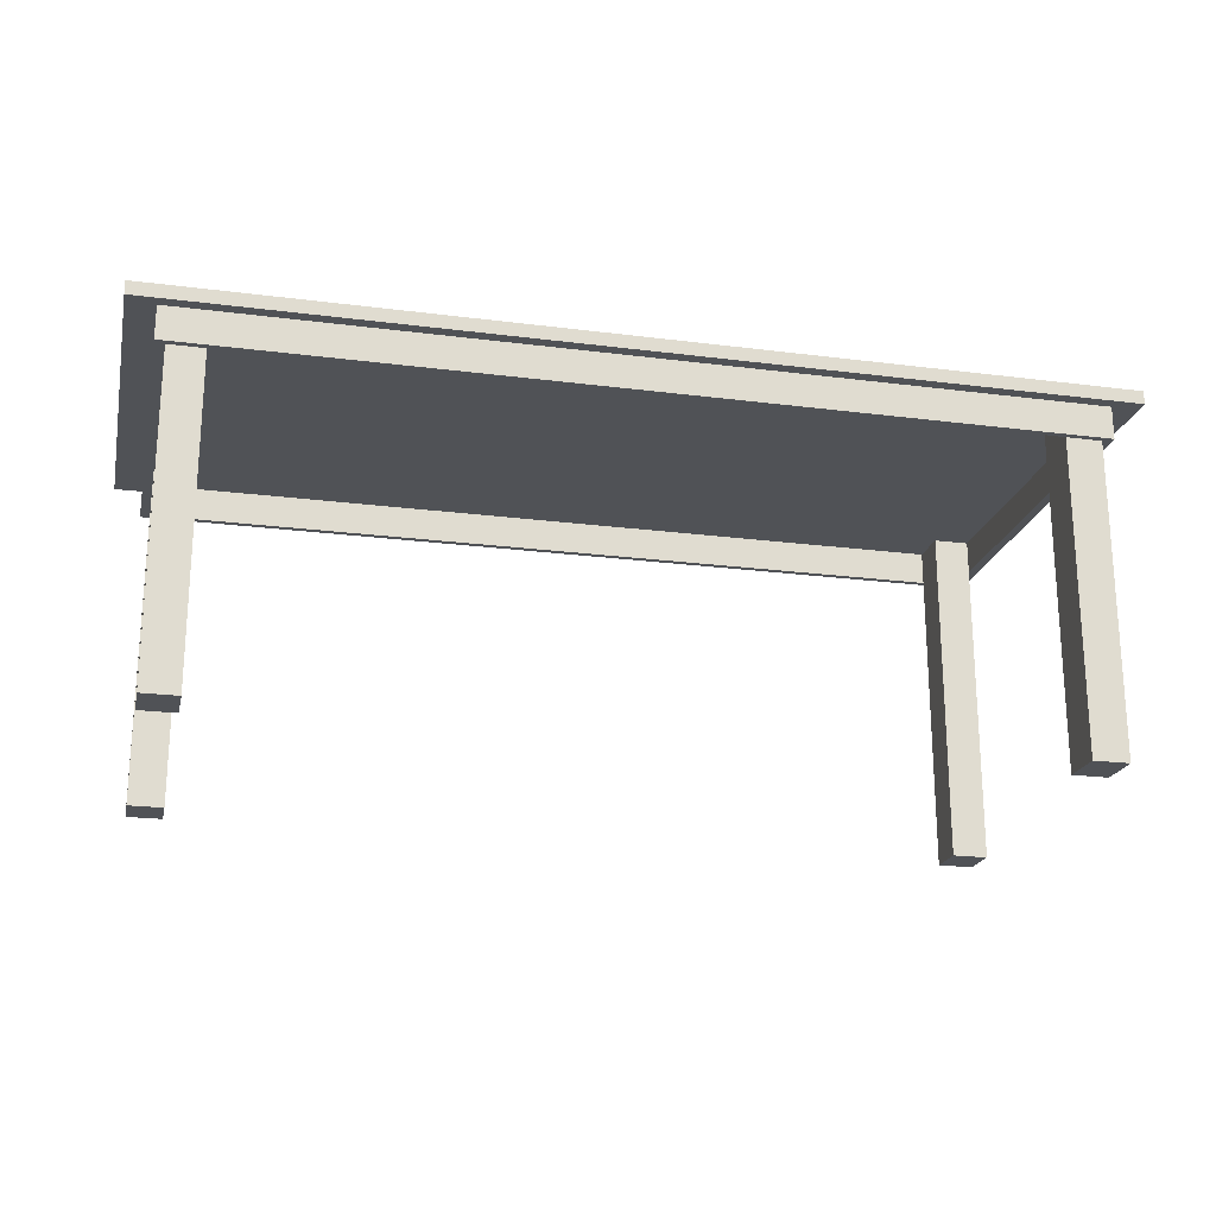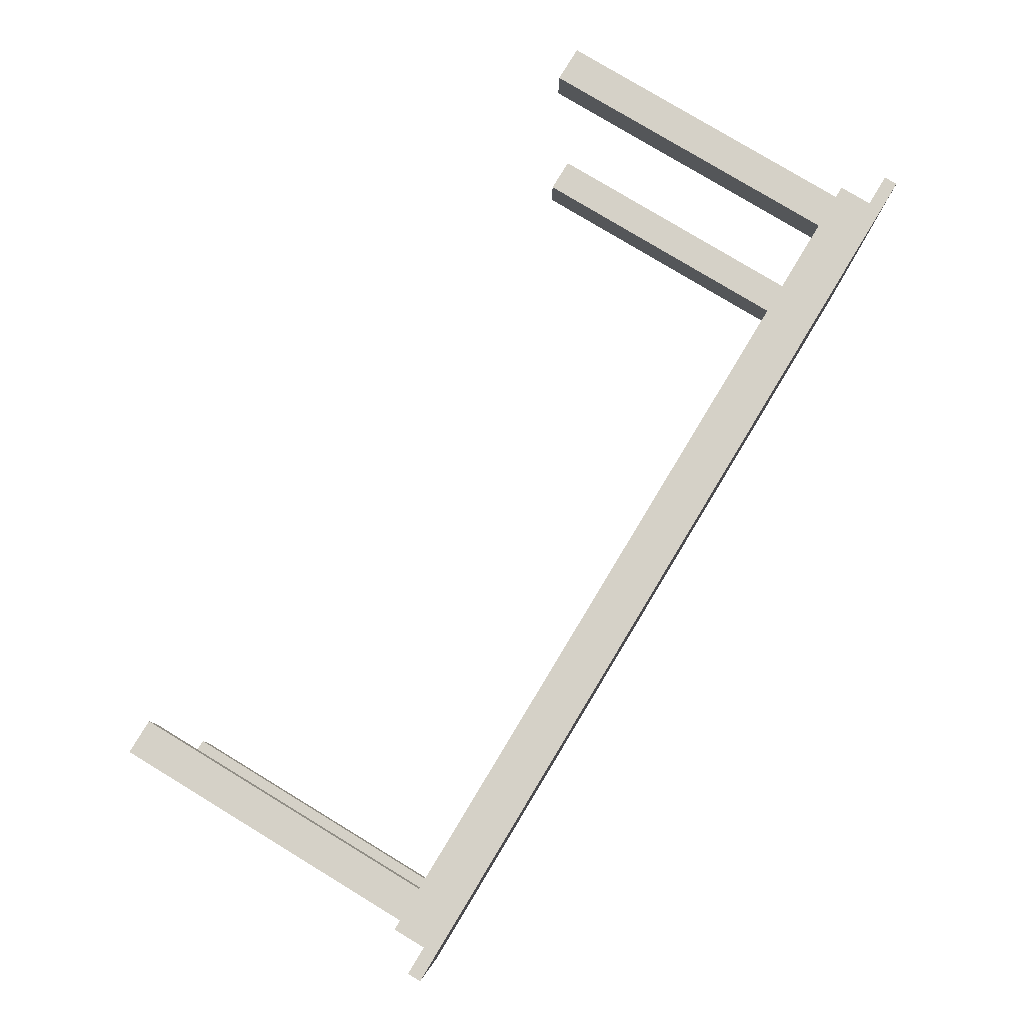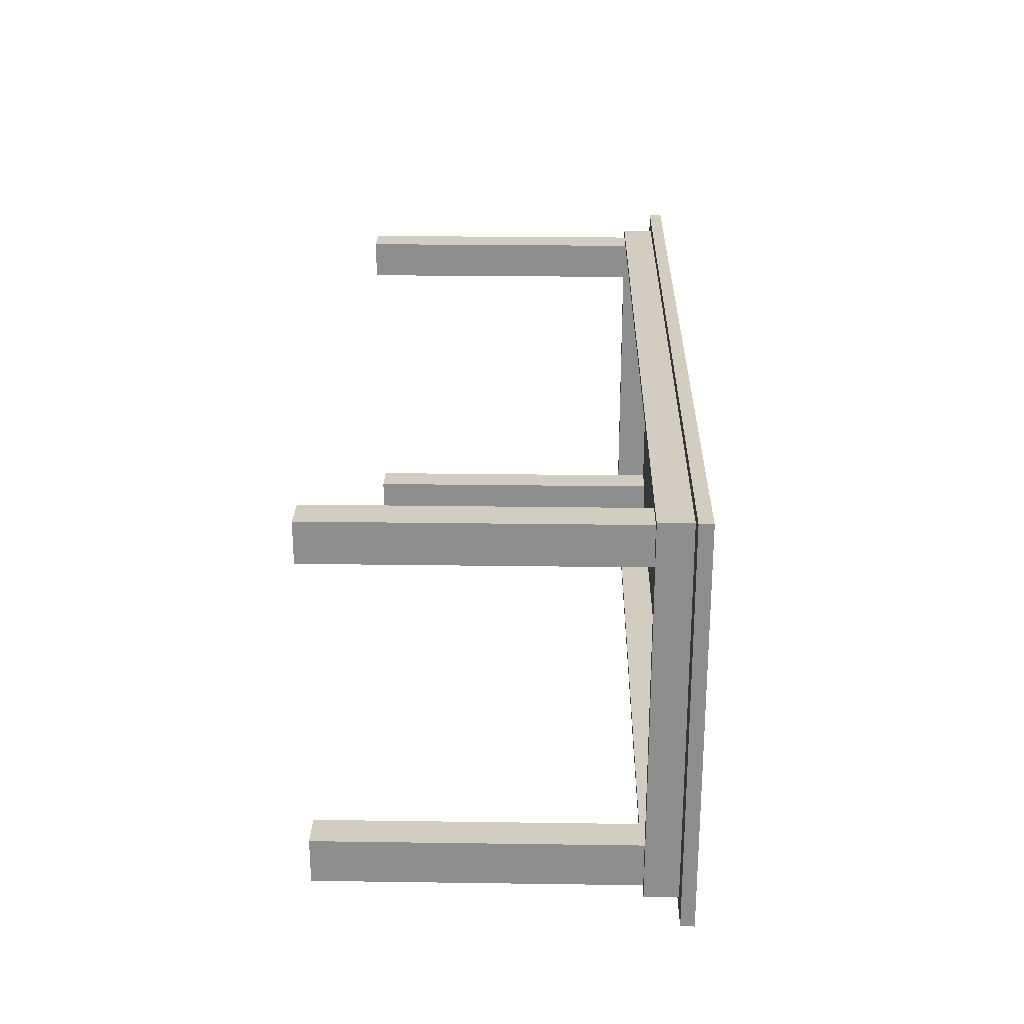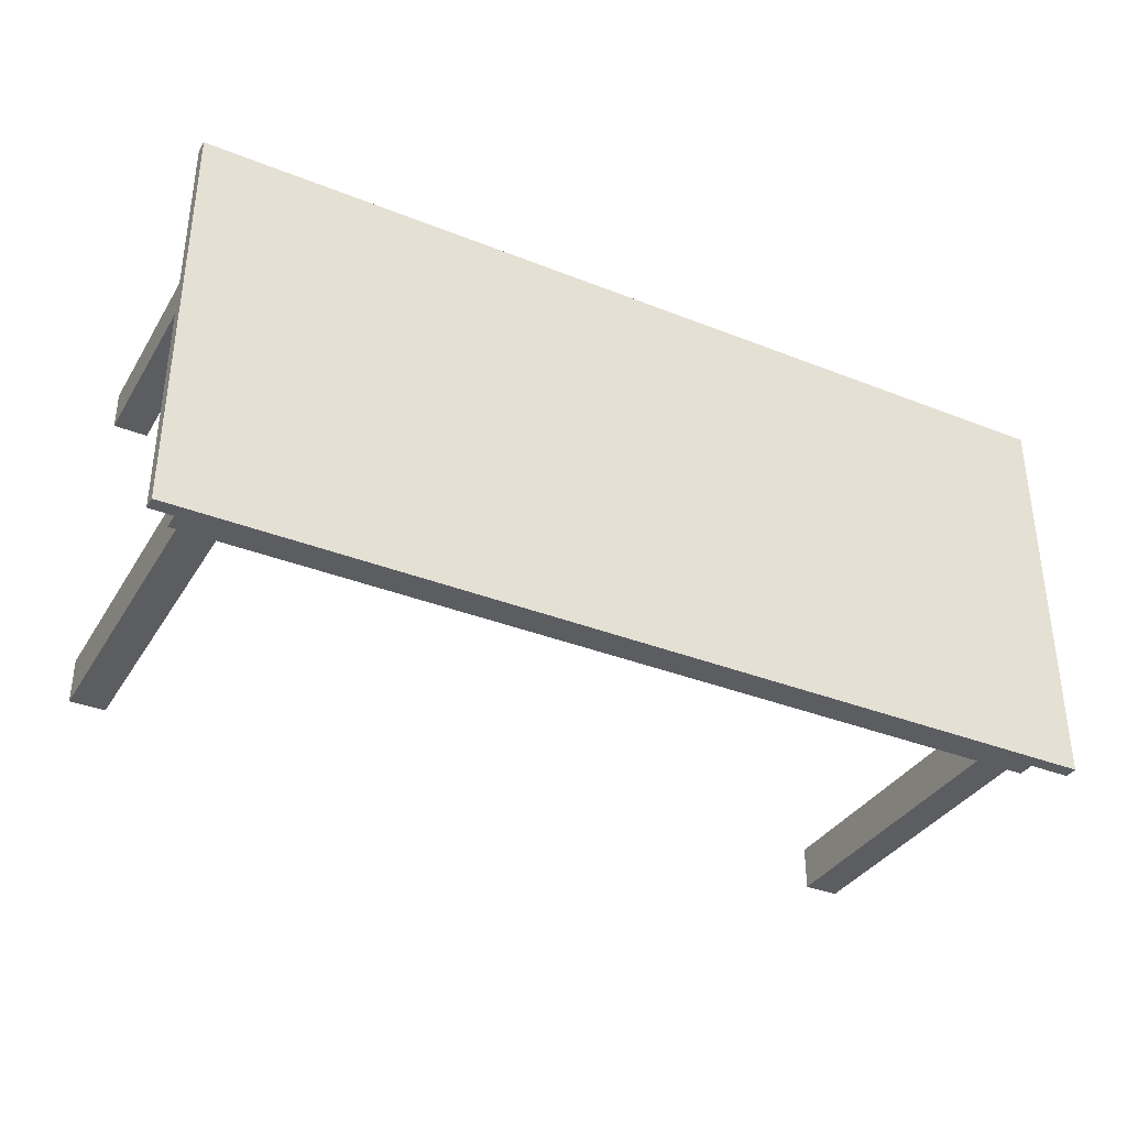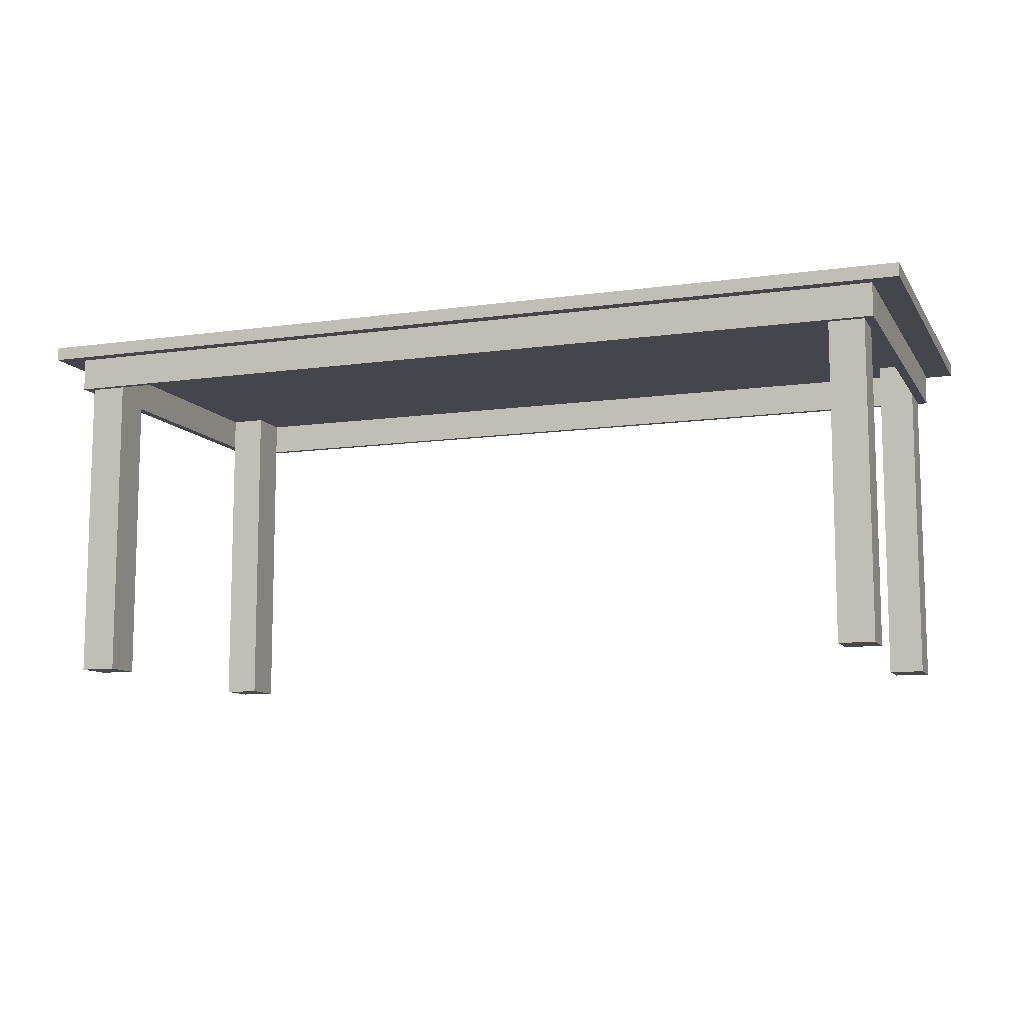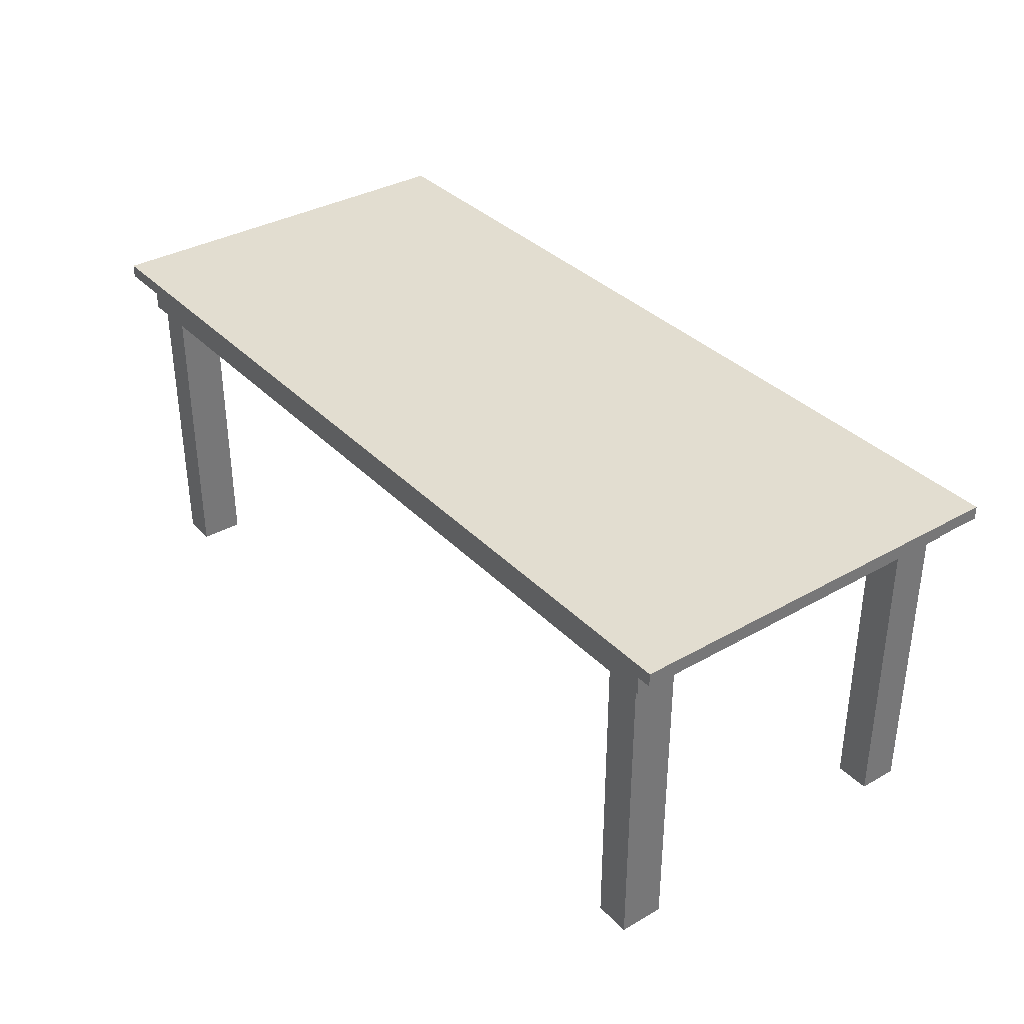
<metadata>
{"format":"obj","ext":"obj","renderer":"f3d","projection":"perspective","resolution":1024,"background":"white","views":[{"elev":-21.1,"azim":167.1,"up":"+Y"},{"elev":79.7,"azim":121.2,"up":"+Z"},{"elev":24.8,"azim":91.3,"up":"+Z"},{"elev":-35.7,"azim":152.4,"up":"+Z"},{"elev":-10.0,"azim":19.8,"up":"+Y"},{"elev":35.1,"azim":-127.1,"up":"+Y"}]}
</metadata>
<code>
o Cube
v 27.76 -0.3102 -12.25
v 27.76 -0.3102 12.25
v -27.76 -0.3102 12.25
v -27.76 -0.3102 -12.25
v 27.76 -1.113 -12.25
v 27.76 -1.113 12.25
v -27.76 -1.113 12.25
v -27.76 -1.113 -12.25
v 26.11 -1.113 -11.52
v 26.11 -1.113 11.52
v -26.11 -1.113 11.52
v -26.11 -1.113 -11.52
v 25.54 -1.113 -11.15
v 25.54 -1.113 11.15
v -25.54 -1.113 11.15
v -25.54 -1.113 -11.15
v 26.11 -3.09 -11.52
v 26.11 -3.09 11.52
v -26.11 -3.09 11.52
v -26.11 -3.09 -11.52
v 25.54 -3.09 -11.15
v 25.54 -3.09 11.15
v -25.54 -3.09 11.15
v -25.54 -3.09 -11.15
v -25.41 -1.113 12.25
v -25.41 -0.3102 12.25
v -25.41 -1.113 -12.25
v -25.41 -0.3102 -12.25
v -23.9 -1.113 11.52
v -23.9 -1.113 -11.52
v -23.39 -1.113 11.15
v -23.39 -1.113 -11.15
v -23.9 -3.09 11.52
v -23.9 -3.09 -11.52
v -23.39 -3.09 11.15
v -23.39 -3.09 -11.15
v -23.39 -1.113 -8.478
v -25.41 -0.3102 -9.317
v -25.54 -3.09 -8.478
v -26.11 -3.09 -8.764
v 26.11 -1.113 9.026
v -26.11 -1.113 9.026
v 25.54 -1.113 8.731
v -25.54 -1.113 8.731
v 24.87 -0.3102 -12.25
v 24.87 -1.113 12.25
v 23.45 -3.09 -11.15
v 23.39 -3.09 -11.52
v 26.11 -3.09 9.026
v -26.11 -3.09 9.026
v 25.54 -3.09 8.731
v -25.54 -3.09 8.731
v 23.45 -3.09 11.15
v 23.39 -3.09 11.52
v 23.45 -1.113 11.15
v 23.39 -1.113 11.52
v -25.54 -21.73 8.731
v 23.45 -21.73 11.15
v 23.45 -21.73 -11.15
v -25.54 -21.73 -8.478
v 23.45 -1.113 -11.15
v 23.39 -1.113 -11.52
v 24.87 -1.113 -12.25
v 24.87 -0.3102 12.25
v -25.54 -1.113 -8.478
v -26.11 -1.113 -8.764
v -27.76 -1.113 -9.317
v 27.76 -0.3102 -9.317
v 23.45 -1.113 8.731
v 24.87 -0.3102 9.595
v -23.39 -1.113 8.731
v -25.41 -0.3102 9.595
v -27.76 -0.3102 9.595
v -27.76 -1.113 9.595
v 27.76 -0.3102 9.595
v 27.76 -1.113 9.595
v 23.45 -21.73 8.731
v -23.39 -21.73 8.731
v 25.54 -21.73 -8.478
v 23.45 -21.73 -8.478
v 27.76 -1.113 -9.317
v -27.76 -0.3102 -9.317
v 26.11 -1.113 -8.764
v 25.54 -1.113 -8.478
v 23.45 -1.113 -8.478
v 24.87 -0.3102 -9.317
v 26.11 -3.09 -8.764
v 25.54 -3.09 -8.478
v -23.39 -21.73 11.15
v -23.39 -21.73 -11.15
v -23.39 -21.73 -8.478
v 25.54 -21.73 8.731
v -25.54 -21.73 -11.15
v -25.54 -21.73 11.15
v 25.54 -21.73 11.15
v 25.54 -21.73 -11.15
f 76 6 2
f 76 2 75
f 25 7 3
f 25 3 26
f 67 8 4
f 67 4 82
f 1 45 63
f 1 63 5
f 72 26 3
f 72 3 73
f 62 9 5
f 62 5 63
f 31 15 23
f 31 23 35
f 66 12 8
f 66 8 67
f 41 10 6
f 41 6 76
f 29 11 7
f 29 7 25
f 37 32 90
f 37 90 91
f 48 17 9
f 48 9 62
f 65 16 24
f 65 24 39
f 49 18 10
f 49 10 41
f 51 22 18
f 51 18 49
f 35 23 19
f 35 19 33
f 39 24 20
f 39 20 40
f 47 21 17
f 47 17 48
f 40 20 12
f 40 12 66
f 43 14 22
f 43 22 51
f 33 19 11
f 33 11 29
f 61 13 21
f 61 21 47
f 46 25 26
f 46 26 64
f 8 27 28
f 8 28 4
f 70 64 26
f 70 26 72
f 12 30 27
f 12 27 8
f 55 31 35
f 55 35 53
f 56 29 25
f 56 25 46
f 84 13 96
f 84 96 79
f 20 34 30
f 20 30 12
f 53 35 33
f 53 33 54
f 24 36 34
f 24 34 20
f 54 33 29
f 54 29 56
f 16 32 36
f 16 36 24
f 32 61 47
f 32 47 36
f 45 86 38
f 45 38 28
f 85 84 79
f 85 79 80
f 38 72 73
f 38 73 82
f 18 54 56
f 18 56 10
f 75 2 64
f 75 64 70
f 30 62 63
f 30 63 27
f 42 66 67
f 42 67 74
f 36 47 48
f 36 48 34
f 19 50 42
f 19 42 11
f 71 31 55
f 71 55 69
f 34 48 62
f 34 62 30
f 84 43 51
f 84 51 88
f 87 49 41
f 87 41 83
f 10 56 46
f 10 46 6
f 68 75 70
f 68 70 86
f 27 63 45
f 27 45 28
f 22 53 54
f 22 54 18
f 77 92 43
f 77 43 69
f 6 46 64
f 6 64 2
f 14 55 53
f 14 53 22
f 65 44 71
f 65 71 37
f 15 44 52
f 15 52 23
f 7 74 73
f 7 73 3
f 17 87 83
f 17 83 9
f 86 70 72
f 86 72 38
f 37 71 69
f 37 69 85
f 83 41 76
f 83 76 81
f 80 59 61
f 80 61 85
f 88 51 49
f 88 49 87
f 23 52 50
f 23 50 19
f 11 42 74
f 11 74 7
f 81 76 75
f 81 75 68
f 85 69 43
f 85 43 84
f 57 78 71
f 57 71 44
f 44 15 94
f 44 94 57
f 1 68 86
f 1 86 45
f 74 67 82
f 74 82 73
f 68 1 5
f 68 5 81
f 59 80 79
f 59 79 96
f 9 83 81
f 9 81 5
f 89 94 15
f 89 15 31
f 57 94 89
f 57 89 78
f 13 84 88
f 13 88 21
f 32 37 85
f 32 85 61
f 69 55 58
f 69 58 77
f 60 93 16
f 60 16 65
f 52 39 40
f 52 40 50
f 44 65 39
f 44 39 52
f 21 88 87
f 21 87 17
f 50 40 66
f 50 66 42
f 28 38 82
f 28 82 4
f 55 14 95
f 55 95 58
f 32 16 93
f 32 93 90
f 93 60 91
f 93 91 90
f 78 89 31
f 78 31 71
f 92 95 14
f 92 14 43
f 65 37 91
f 65 91 60
f 59 96 13
f 59 13 61
f 77 58 95
f 77 95 92

</code>
